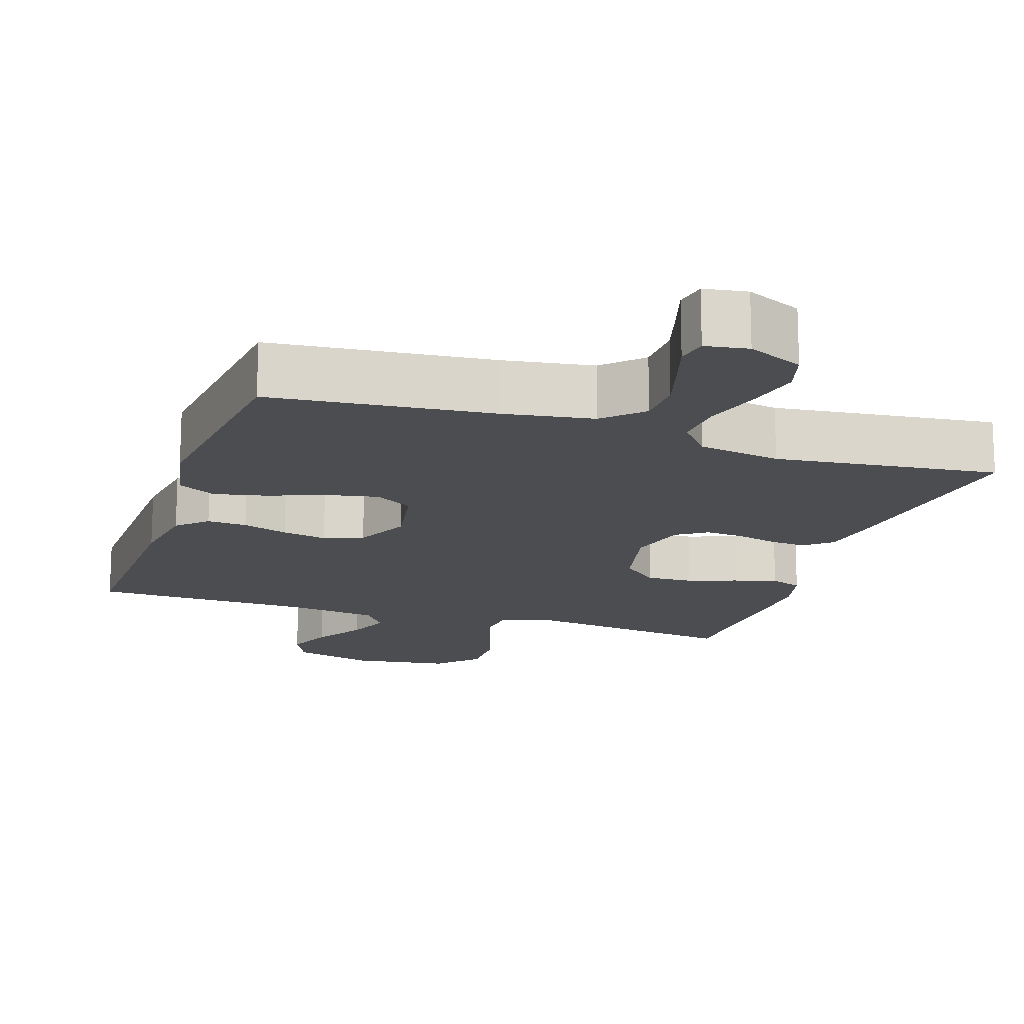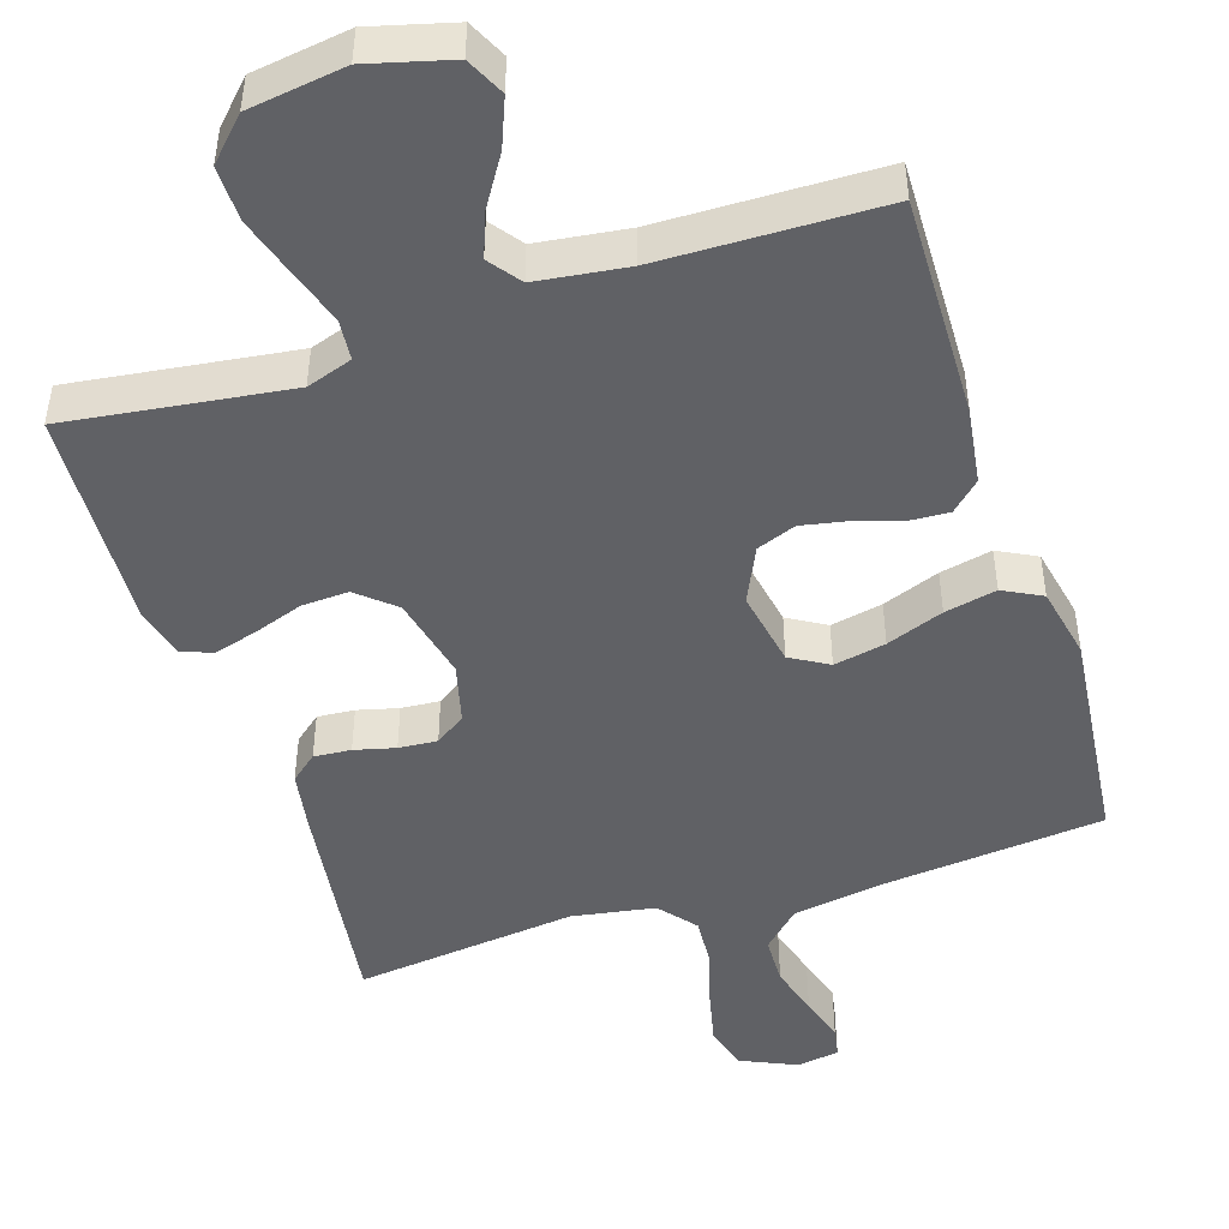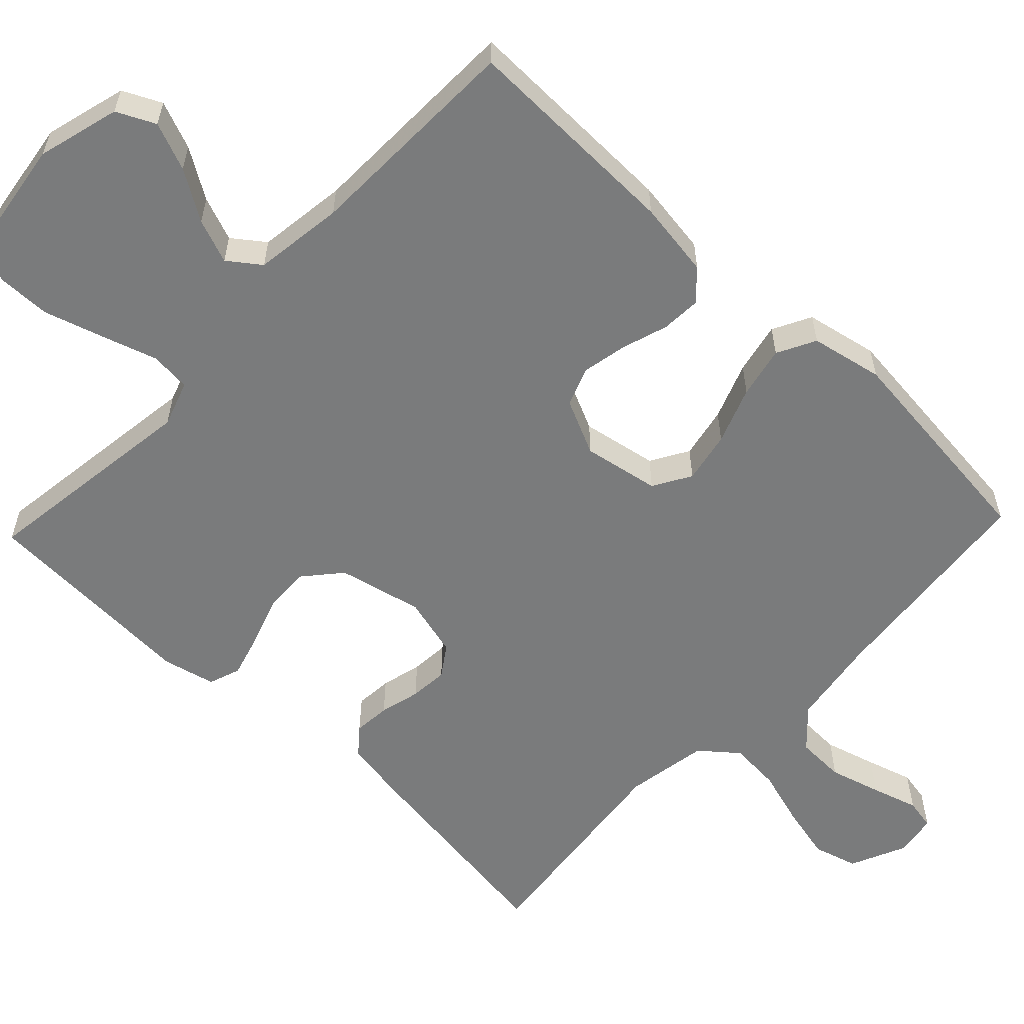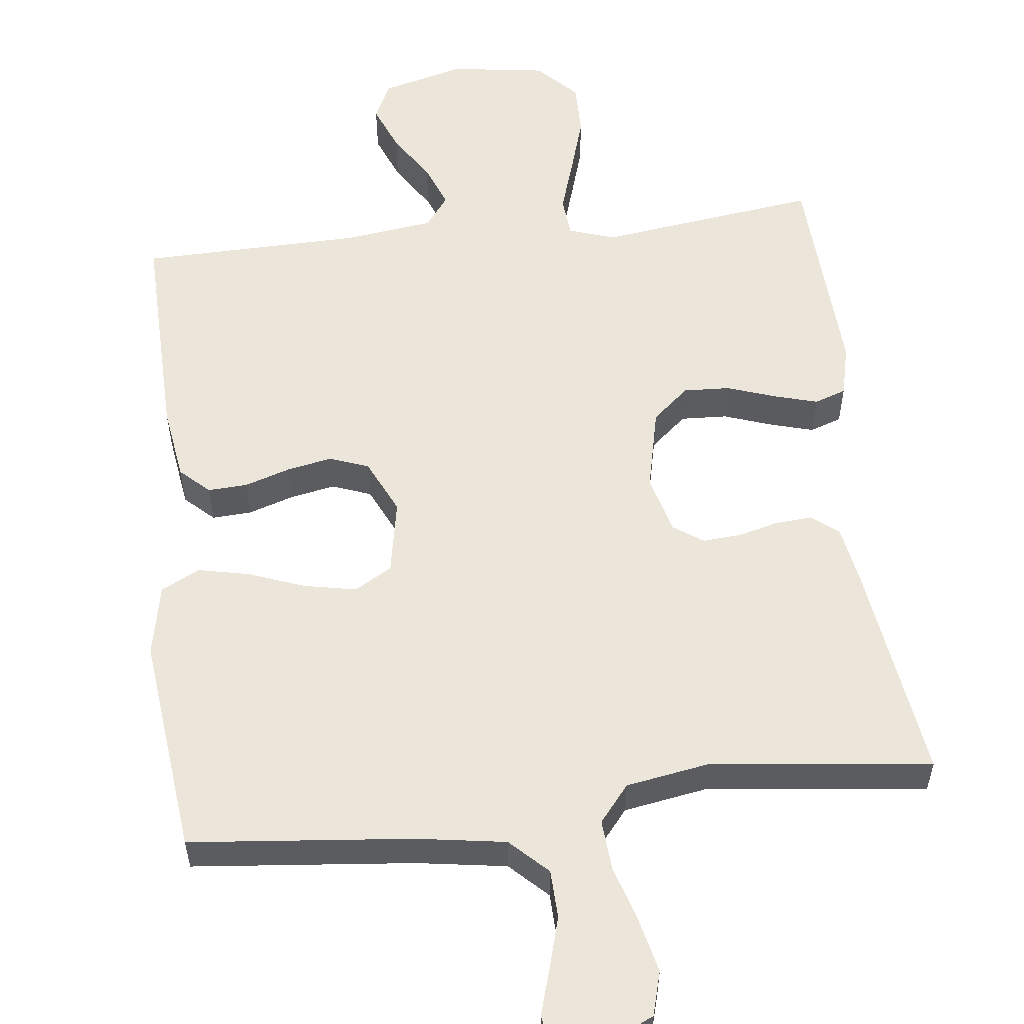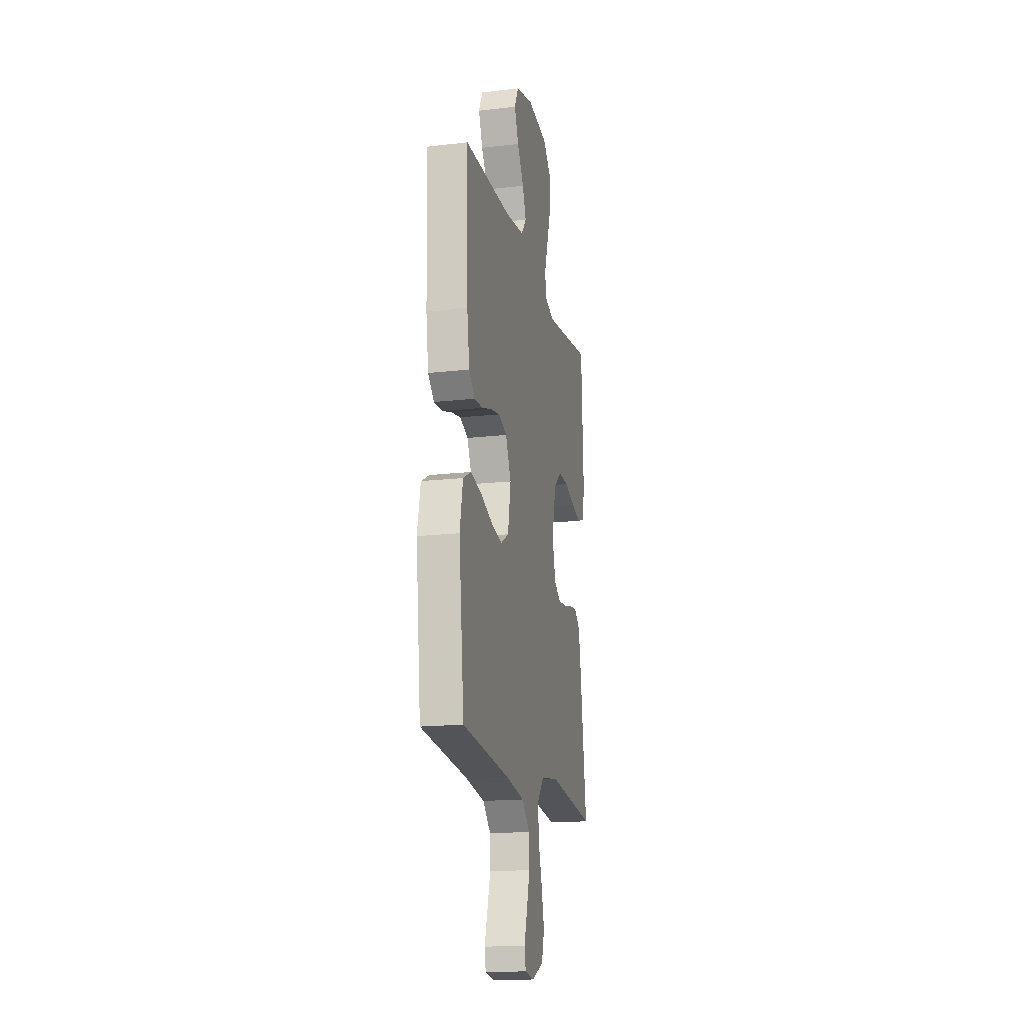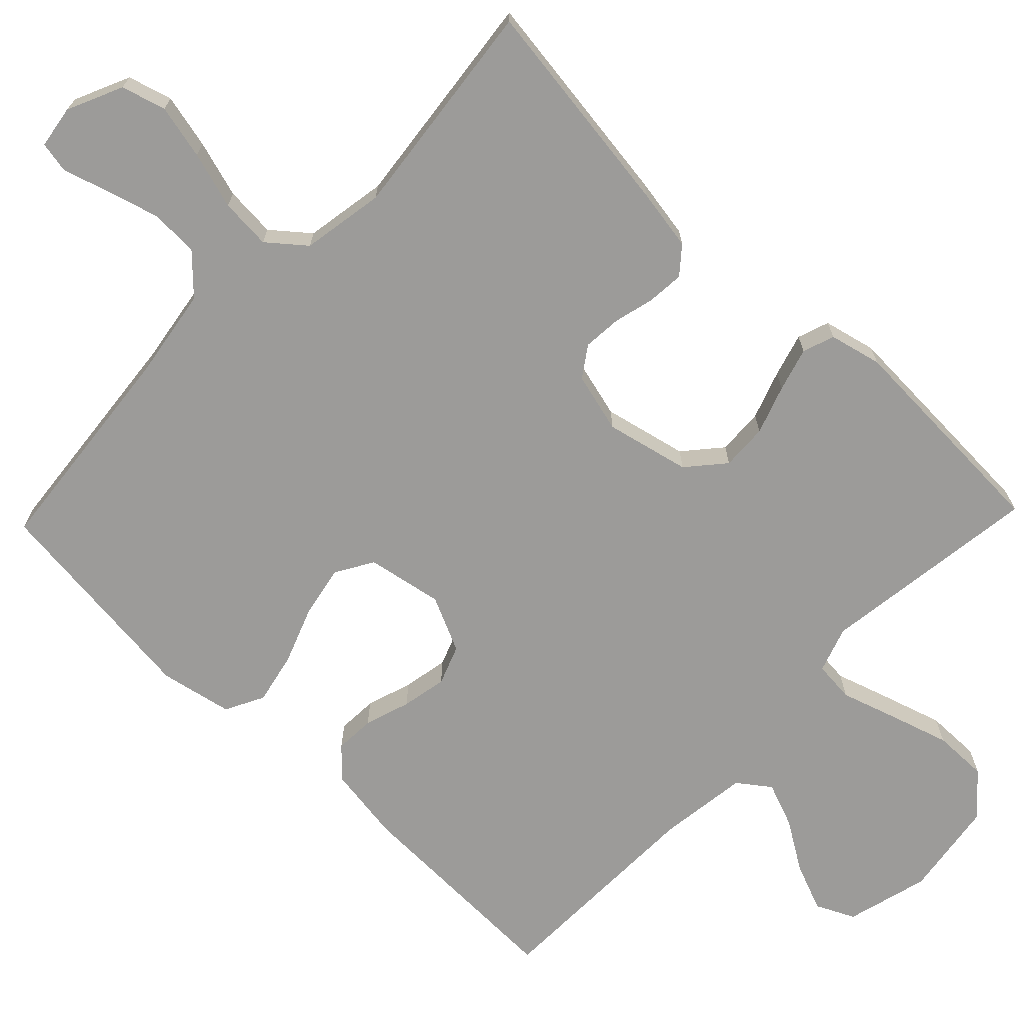
<metadata>
{"format":"obj","ext":"obj","renderer":"f3d","projection":"perspective","resolution":1024,"background":"white","views":[{"elev":-16.1,"azim":161.6,"up":"+Y"},{"elev":-47.1,"azim":17.9,"up":"+Y"},{"elev":-58.3,"azim":46.4,"up":"+Y"},{"elev":55.6,"azim":173.3,"up":"+Y"},{"elev":-17.2,"azim":102.9,"up":"+Z"},{"elev":-69.9,"azim":-133.9,"up":"+Y"}]}
</metadata>
<code>
v -0.5 0.07 -0.5
v -0.459 0.07 -0.2
v -0.445 0.07 -0.117
v -0.409 0.07 -0.087
v -0.359 0.07 -0.091
v -0.304 0.07 -0.105
v -0.252 0.07 -0.109
v -0.211 0.07 -0.081
v -0.19 0.07 0
v -0.216 0.07 0.114
v -0.266 0.07 0.157
v -0.329 0.07 0.154
v -0.395 0.07 0.131
v -0.454 0.07 0.114
v -0.497 0.07 0.129
v -0.514 0.07 0.2
v -0.5 0.07 0.5
v -0.2 0.07 0.46
v -0.138 0.07 0.481
v -0.133 0.07 0.536
v -0.157 0.07 0.611
v -0.182 0.07 0.692
v -0.183 0.07 0.766
v -0.131 0.07 0.82
v 0 0.07 0.839
v 0.112 0.07 0.809
v 0.137 0.07 0.757
v 0.111 0.07 0.692
v 0.069 0.07 0.625
v 0.046 0.07 0.565
v 0.078 0.07 0.522
v 0.2 0.07 0.506
v 0.5 0.07 0.5
v 0.493 0.07 0.2
v 0.478 0.07 0.097
v 0.439 0.07 0.06
v 0.385 0.07 0.063
v 0.323 0.07 0.083
v 0.262 0.07 0.095
v 0.209 0.07 0.075
v 0.174 0.07 0
v 0.193 0.07 -0.103
v 0.244 0.07 -0.133
v 0.314 0.07 -0.119
v 0.391 0.07 -0.09
v 0.461 0.07 -0.075
v 0.513 0.07 -0.102
v 0.533 0.07 -0.2
v 0.5 0.07 -0.5
v 0.2 0.07 -0.53
v 0.079 0.07 -0.549
v 0.029 0.07 -0.598
v 0.027 0.07 -0.664
v 0.047 0.07 -0.734
v 0.066 0.07 -0.797
v 0.058 0.07 -0.839
v 0 0.07 -0.848
v -0.075 0.07 -0.814
v -0.092 0.07 -0.754
v -0.075 0.07 -0.68
v -0.052 0.07 -0.603
v -0.047 0.07 -0.534
v -0.088 0.07 -0.484
v -0.2 0.07 -0.465
v -0.5 0 -0.5
v -0.459 0 -0.2
v -0.445 0 -0.117
v -0.409 0 -0.087
v -0.359 0 -0.091
v -0.304 0 -0.105
v -0.252 0 -0.109
v -0.211 0 -0.081
v -0.19 0 0
v -0.216 0 0.114
v -0.266 0 0.157
v -0.329 0 0.154
v -0.395 0 0.131
v -0.454 0 0.114
v -0.497 0 0.129
v -0.514 0 0.2
v -0.5 0 0.5
v -0.2 0 0.46
v -0.138 0 0.481
v -0.133 0 0.536
v -0.157 0 0.611
v -0.182 0 0.692
v -0.183 0 0.766
v -0.131 0 0.82
v 0 0 0.839
v 0.112 0 0.809
v 0.137 0 0.757
v 0.111 0 0.692
v 0.069 0 0.625
v 0.046 0 0.565
v 0.078 0 0.522
v 0.2 0 0.506
v 0.5 0 0.5
v 0.493 0 0.2
v 0.478 0 0.097
v 0.439 0 0.06
v 0.385 0 0.063
v 0.323 0 0.083
v 0.262 0 0.095
v 0.209 0 0.075
v 0.174 0 0
v 0.193 0 -0.103
v 0.244 0 -0.133
v 0.314 0 -0.119
v 0.391 0 -0.09
v 0.461 0 -0.075
v 0.513 0 -0.102
v 0.533 0 -0.2
v 0.5 0 -0.5
v 0.2 0 -0.53
v 0.079 0 -0.549
v 0.029 0 -0.598
v 0.027 0 -0.664
v 0.047 0 -0.734
v 0.066 0 -0.797
v 0.058 0 -0.839
v 0 0 -0.848
v -0.075 0 -0.814
v -0.092 0 -0.754
v -0.075 0 -0.68
v -0.052 0 -0.603
v -0.047 0 -0.534
v -0.088 0 -0.484
v -0.2 0 -0.465
f 59 60 61
f 58 59 61
f 57 58 61
f 56 57 61
f 55 56 61
f 54 55 61
f 53 54 61 62
f 52 53 62
f 51 52 62 63
f 48 49 50
f 47 48 50
f 46 47 50
f 45 46 50
f 44 45 50
f 50 51 63
f 44 50 63
f 43 44 63
f 36 37 38
f 35 36 38
f 34 35 38
f 33 34 38
f 32 33 38
f 31 32 38 39
f 30 31 39 40
f 27 28 29
f 26 27 29
f 25 26 29
f 24 25 29
f 23 24 29
f 22 23 29
f 21 22 29
f 20 21 29
f 19 20 29 30
f 16 17 18
f 15 16 18
f 14 15 18
f 13 14 18
f 12 13 18
f 11 12 18 19
f 30 40 41
f 19 30 41
f 11 19 41
f 10 11 41
f 4 5 6
f 3 4 6
f 2 3 6
f 1 2 6
f 64 1 6
f 64 6 7
f 64 7 8
f 63 64 8
f 43 63 8
f 42 43 8
f 9 10 41 42
f 8 9 42
f 125 124 123
f 125 123 122
f 125 122 121
f 125 121 120
f 125 120 119
f 125 119 118
f 126 125 118 117
f 126 117 116
f 127 126 116 115
f 114 113 112
f 114 112 111
f 114 111 110
f 114 110 109
f 114 109 108
f 127 115 114
f 127 114 108
f 127 108 107
f 102 101 100
f 102 100 99
f 102 99 98
f 102 98 97
f 102 97 96
f 103 102 96 95
f 104 103 95 94
f 93 92 91
f 93 91 90
f 93 90 89
f 93 89 88
f 93 88 87
f 93 87 86
f 93 86 85
f 93 85 84
f 94 93 84 83
f 82 81 80
f 82 80 79
f 82 79 78
f 82 78 77
f 82 77 76
f 83 82 76 75
f 105 104 94
f 105 94 83
f 105 83 75
f 105 75 74
f 70 69 68
f 70 68 67
f 70 67 66
f 70 66 65
f 70 65 128
f 71 70 128
f 72 71 128
f 72 128 127
f 72 127 107
f 72 107 106
f 106 105 74 73
f 106 73 72
f 1 65 66 2
f 2 66 67 3
f 3 67 68 4
f 4 68 69 5
f 5 69 70 6
f 6 70 71 7
f 7 71 72 8
f 8 72 73 9
f 9 73 74 10
f 10 74 75 11
f 11 75 76 12
f 12 76 77 13
f 13 77 78 14
f 14 78 79 15
f 15 79 80 16
f 16 80 81 17
f 17 81 82 18
f 18 82 83 19
f 19 83 84 20
f 20 84 85 21
f 21 85 86 22
f 22 86 87 23
f 23 87 88 24
f 24 88 89 25
f 25 89 90 26
f 26 90 91 27
f 27 91 92 28
f 28 92 93 29
f 29 93 94 30
f 30 94 95 31
f 31 95 96 32
f 32 96 97 33
f 33 97 98 34
f 34 98 99 35
f 35 99 100 36
f 36 100 101 37
f 37 101 102 38
f 38 102 103 39
f 39 103 104 40
f 40 104 105 41
f 41 105 106 42
f 42 106 107 43
f 43 107 108 44
f 44 108 109 45
f 45 109 110 46
f 46 110 111 47
f 47 111 112 48
f 48 112 113 49
f 49 113 114 50
f 50 114 115 51
f 51 115 116 52
f 52 116 117 53
f 53 117 118 54
f 54 118 119 55
f 55 119 120 56
f 56 120 121 57
f 57 121 122 58
f 58 122 123 59
f 59 123 124 60
f 60 124 125 61
f 61 125 126 62
f 62 126 127 63
f 63 127 128 64
f 64 128 65 1

</code>
